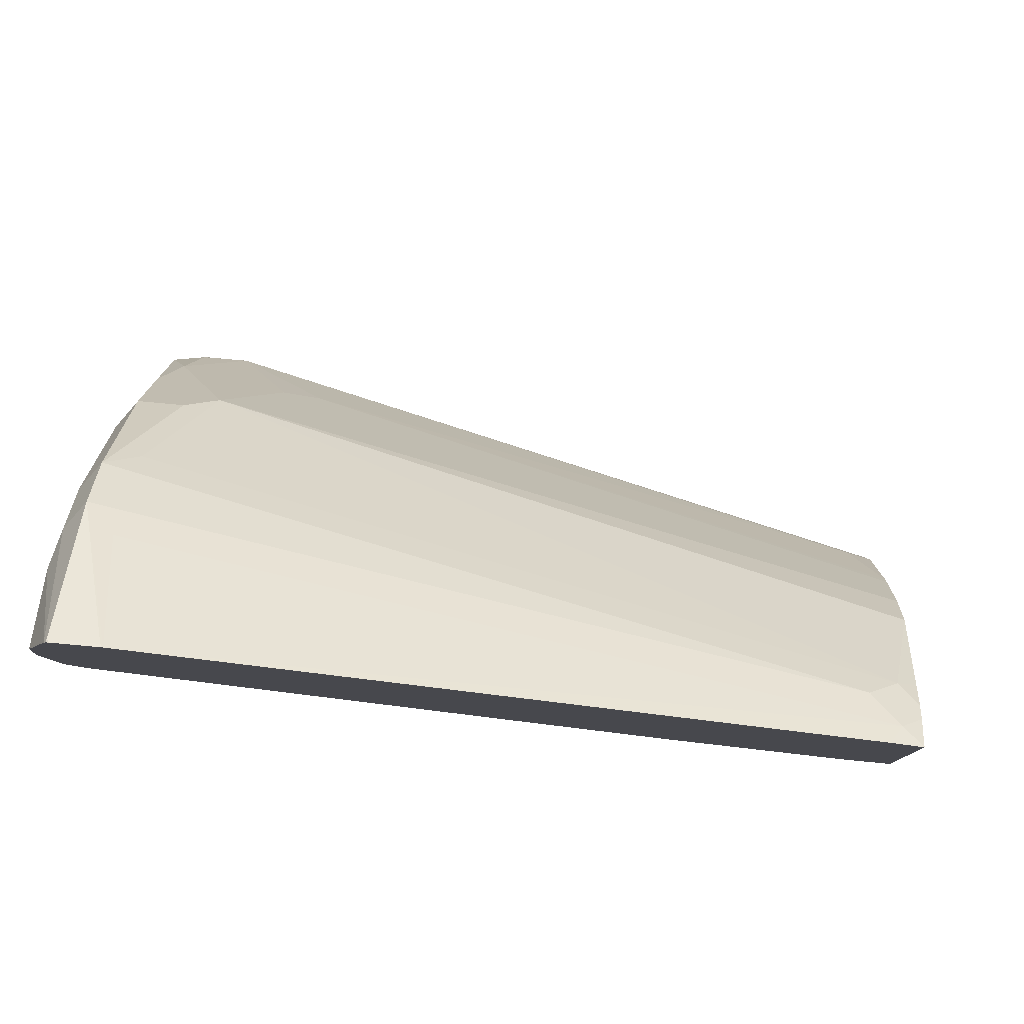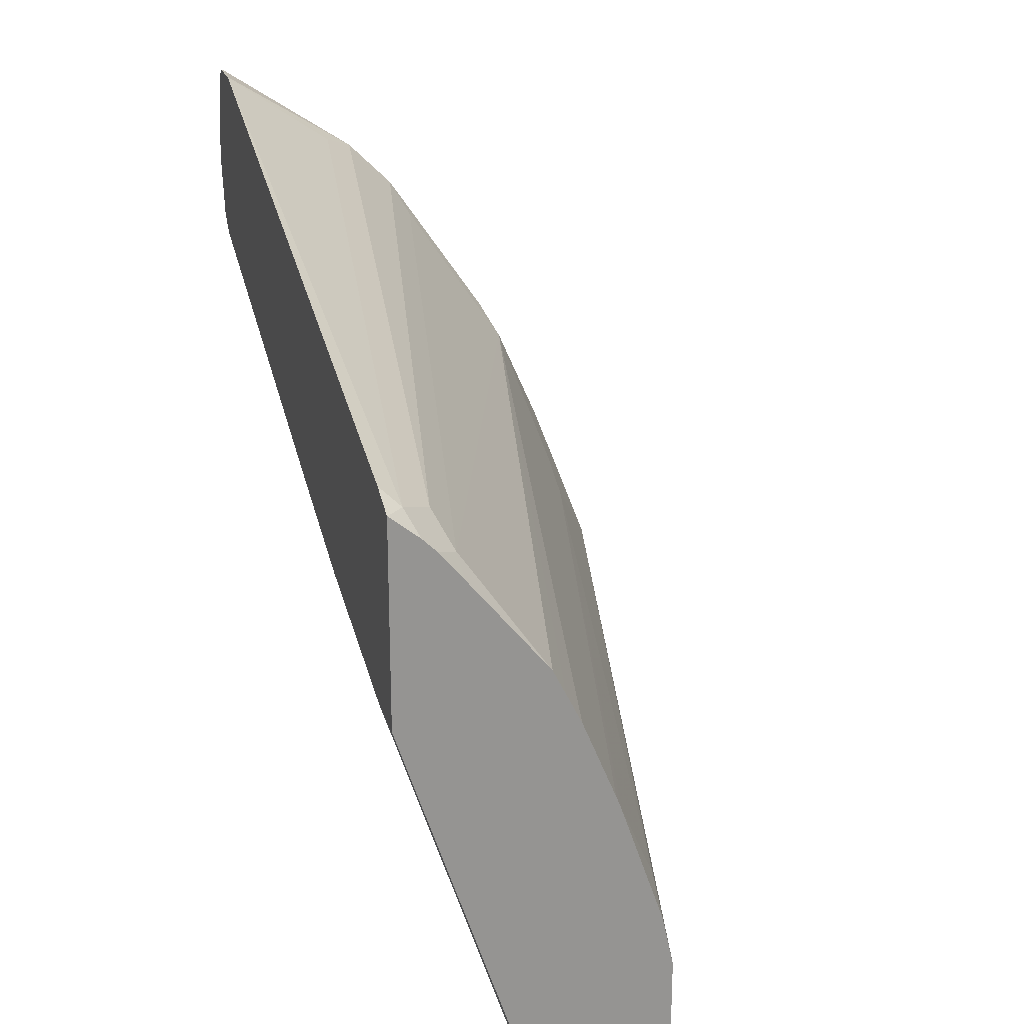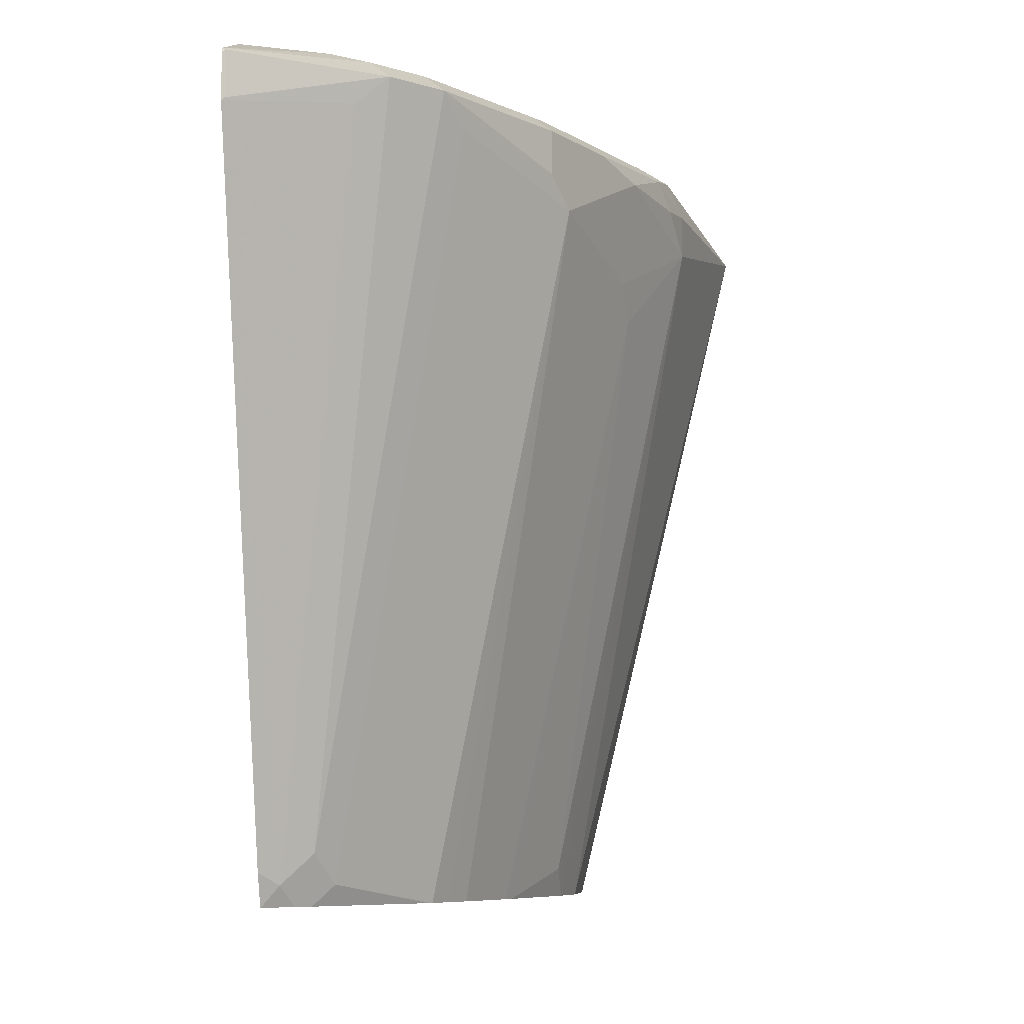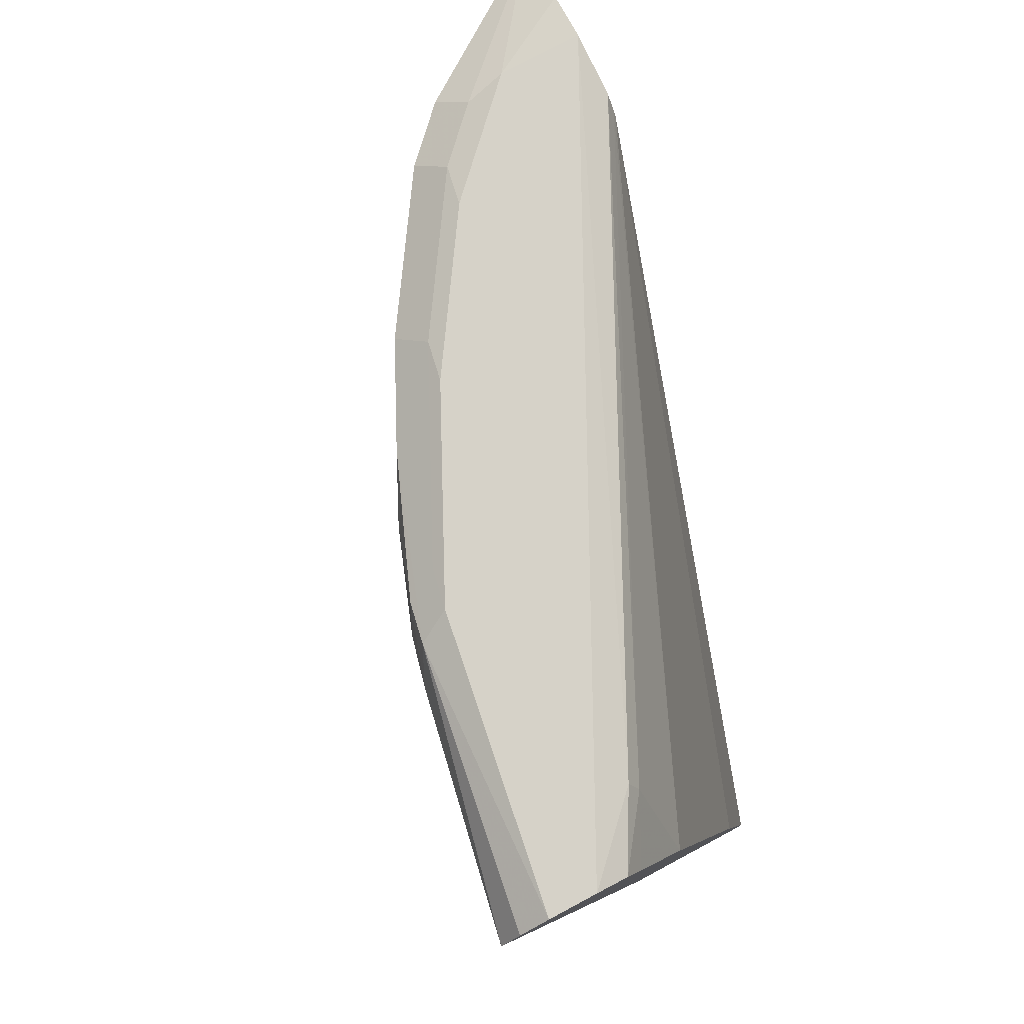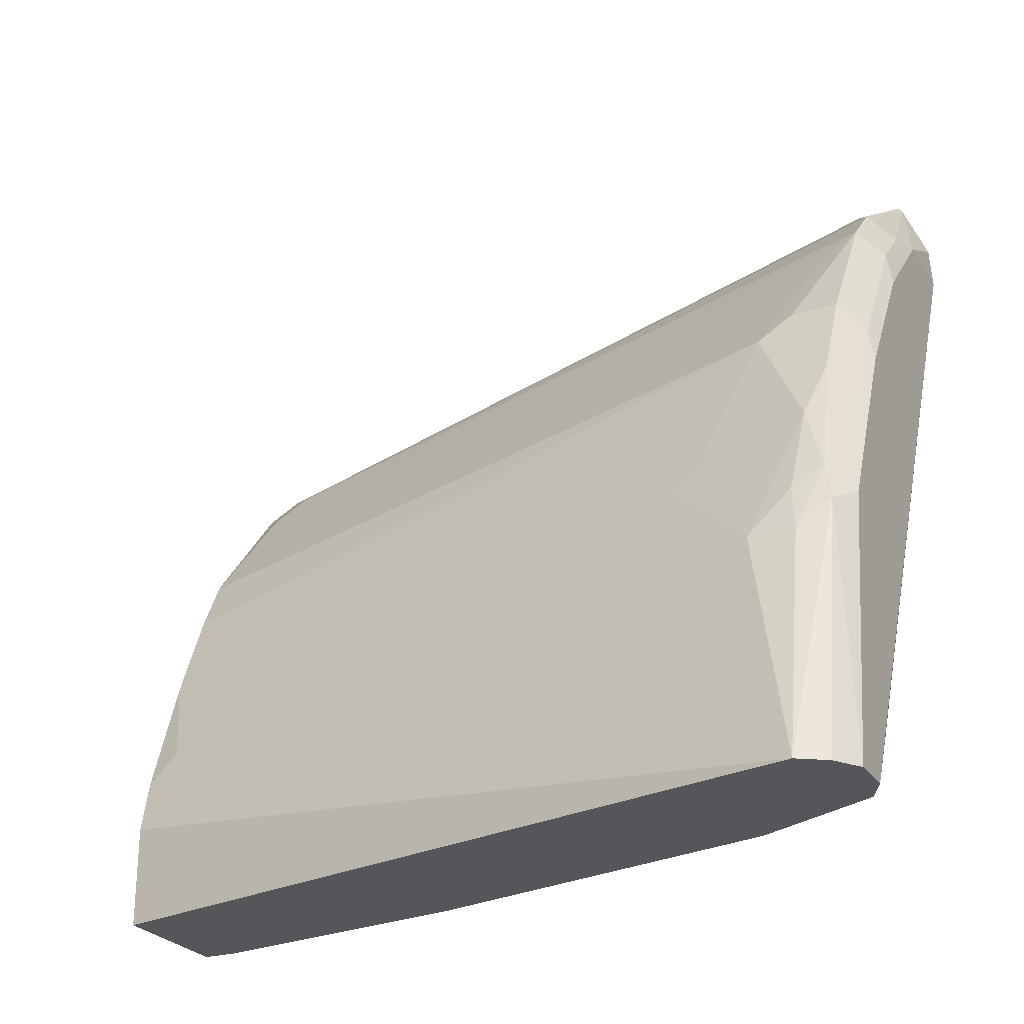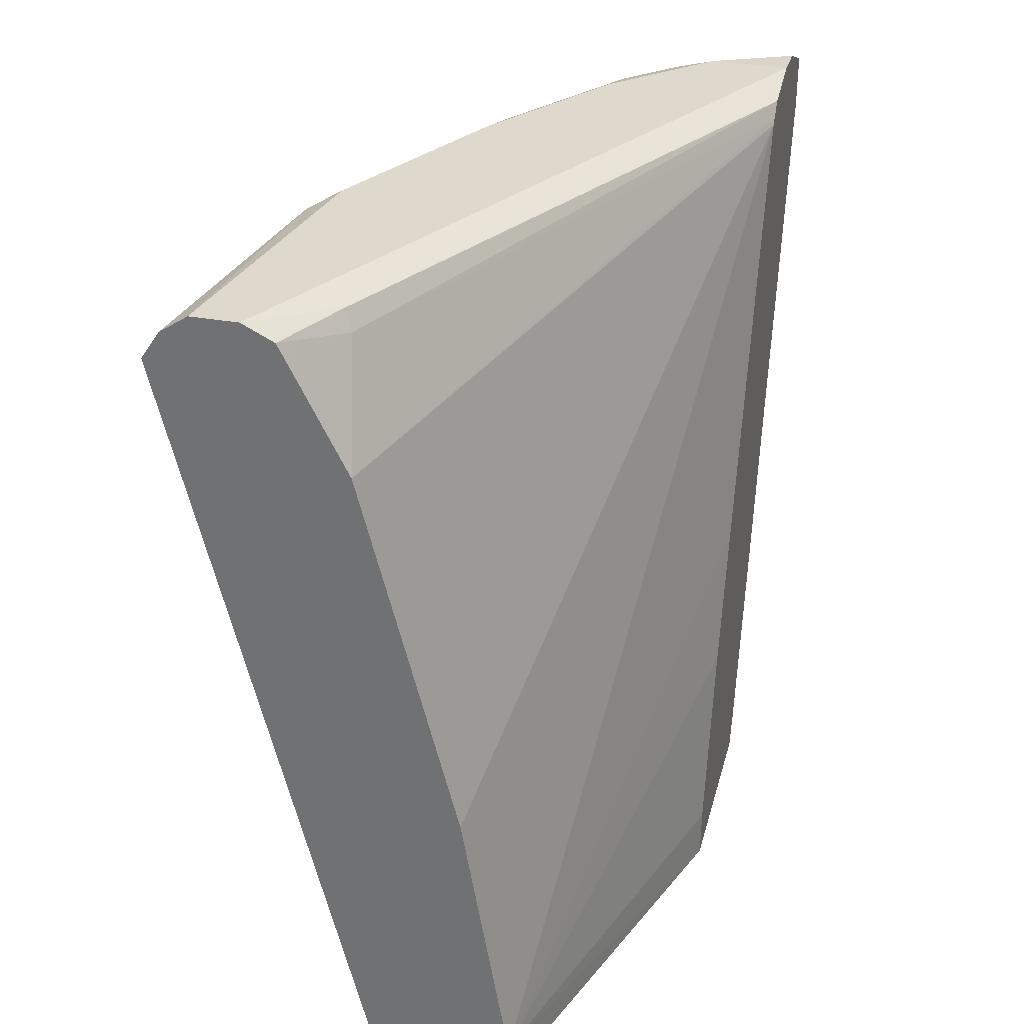
<metadata>
{"format":"obj","ext":"obj","renderer":"f3d","projection":"perspective","resolution":1024,"background":"white","views":[{"elev":79.3,"azim":-84.8,"up":"+Z"},{"elev":22.6,"azim":-15.9,"up":"+Z"},{"elev":-8.1,"azim":6.5,"up":"+Y"},{"elev":78.3,"azim":151.9,"up":"+Y"},{"elev":-25.9,"azim":115.7,"up":"+Z"},{"elev":32.2,"azim":-165.7,"up":"+Y"}]}
</metadata>
<code>
v 0.3623 0.7159 0.5583
v 0.3644 0.718 0.5572
v 0.3623 0.7184 0.5576
v 0.3623 0.6838 0.5583
v 0.4608 0.718 0.4929
v 0.4447 0.7341 0.4769
v 0.3623 0.72 0.5552
v 0.3644 0.6858 0.5572
v 0.4394 0.6965 0.5036
v 0.3623 0.191 0.4183
v 0.3751 0.1822 0.4072
v 0.493 0.718 0.4608
v 0.3965 0.2036 0.3965
v 0.4769 0.7341 0.4447
v 0.418 0.7394 0.4822
v 0.3623 0.7376 0.5126
v 0.3623 0.1733 0.4113
v 0.3625 0.1673 0.4088
v 0.3825 0.1673 0.3923
v 0.4072 0.1822 0.3751
v 0.5037 0.6965 0.4394
v 0.5572 0.6858 0.3643
v 0.5572 0.718 0.3643
v 0.5412 0.7341 0.3483
v 0.4823 0.7394 0.4179
v 0.4501 0.7394 0.4501
v 0.3623 0.7394 0.4822
v 0.3623 0.1673 0.4089
v 0.3924 0.1673 0.3825
v 0.4088 0.1673 0.3625
v 0.4605 0.1673 0.2989
v 0.4629 0.1673 0.2959
v 0.568 0.6644 0.3429
v 0.6108 0.7072 0.2572
v 0.5894 0.718 0.3
v 0.6055 0.7341 0.2197
v 0.5787 0.7394 0.2572
v 0.5465 0.7394 0.3214
v 0.6108 0.7394 3.973e-05
v 0.5626 0.7314 0.04823
v 0.3697 0.7314 0.434
v 0.3623 0.7295 0.4414
v 0.3623 0.1673 0.2682
v 0.4715 0.1673 0.2787
v 0.6028 0.6068 0.2251
v 0.6001 0.6322 0.2465
v 0.6108 0.6429 0.2251
v 0.4823 0.1673 0.2572
v 0.5037 0.1822 0.2143
v 0.6349 0.7033 0.1929
v 0.6269 0.7233 0.209
v 0.643 0.6751 0.1608
v 0.6322 0.7287 0.1822
v 0.6108 0.7394 0.1929
v 0.643 0.7394 3.973e-05
v 0.5894 0.7287 3.973e-05
v 0.5572 0.718 0.04288
v 0.3623 0.7198 0.4327
v 0.4501 0.1673 3.973e-05
v 0.3623 0.202 0.2702
v 0.4501 0.1929 3.973e-05
v 0.5052 0.1673 0.2018
v 0.5087 0.1673 0.1929
v 0.5385 0.1889 0.1286
v 0.643 0.7072 0.1608
v 0.6751 0.7072 3.973e-05
v 0.5385 0.1673 0.107
v 0.5465 0.1673 0.07086
v 0.6623 0.7266 3.973e-05
v 0.5786 0.7072 3.973e-05
v 0.5465 0.6429 3.973e-05
v 0.3623 0.7159 0.4296
v 0.5465 0.1673 3.973e-05
v 0.3623 0.3307 0.3024
v 0.4823 0.3858 3.973e-05
v 0.3623 0.4266 0.3332
f 1 2 3
f 34 50 51
f 34 51 35
f 34 47 52
f 34 52 50
f 35 51 53
f 35 53 36
f 33 49 45
f 36 53 54
f 39 55 69
f 39 69 66
f 39 73 59
f 39 59 61
f 39 61 75
f 39 75 71
f 36 54 37
f 33 48 49
f 33 44 48
f 33 47 34
f 20 32 33
f 20 33 21
f 22 33 34
f 22 34 23
f 23 34 35
f 23 35 36
f 23 36 24
f 24 36 37
f 24 37 38
f 27 39 40
f 27 40 41
f 27 41 42
f 32 44 33
f 33 45 46
f 33 46 47
f 39 71 70
f 39 70 56
f 39 56 40
f 40 42 41
f 53 55 54
f 53 65 66
f 53 66 69
f 53 69 55
f 56 70 57
f 57 70 71
f 57 71 58
f 58 71 72
f 60 74 61
f 61 74 76
f 61 76 72
f 61 72 75
f 63 67 64
f 66 68 73
f 71 75 72
f 52 68 66
f 20 31 32
f 52 67 68
f 52 66 65
f 40 56 57
f 40 57 42
f 42 57 58
f 43 60 61
f 43 61 59
f 45 52 47
f 45 47 46
f 45 49 62
f 45 62 63
f 45 63 64
f 45 64 52
f 48 62 49
f 50 65 51
f 50 52 65
f 51 65 53
f 52 64 67
f 20 30 31
f 39 66 73
f 19 29 20
f 2 8 5
f 4 9 5
f 4 5 8
f 4 10 11
f 4 11 9
f 5 12 14
f 5 14 6
f 5 9 11
f 5 11 13
f 5 13 12
f 6 14 26
f 6 26 15
f 6 15 7
f 7 15 16
f 10 17 18
f 2 7 3
f 10 18 11
f 2 6 7
f 1 8 2
f 1 3 7
f 1 7 16
f 1 16 27
f 1 27 42
f 1 42 58
f 20 29 30
f 1 72 76
f 1 76 74
f 1 74 60
f 1 60 43
f 1 43 28
f 1 28 17
f 1 17 10
f 1 10 4
f 1 4 8
f 2 5 6
f 11 18 19
f 1 58 72
f 11 20 13
f 17 28 18
f 18 28 43
f 18 43 59
f 18 59 73
f 18 73 68
f 18 68 67
f 18 67 63
f 18 63 62
f 18 62 48
f 18 48 44
f 18 44 32
f 18 32 31
f 18 30 29
f 18 29 19
f 11 19 20
f 15 39 27
f 15 55 39
f 18 31 30
f 15 37 54
f 15 54 55
f 12 33 22
f 12 23 24
f 12 24 14
f 12 13 20
f 12 20 21
f 12 22 23
f 14 38 25
f 15 38 37
f 14 24 38
f 15 25 38
f 12 21 33
f 15 27 16
f 14 25 26
f 15 26 25

</code>
